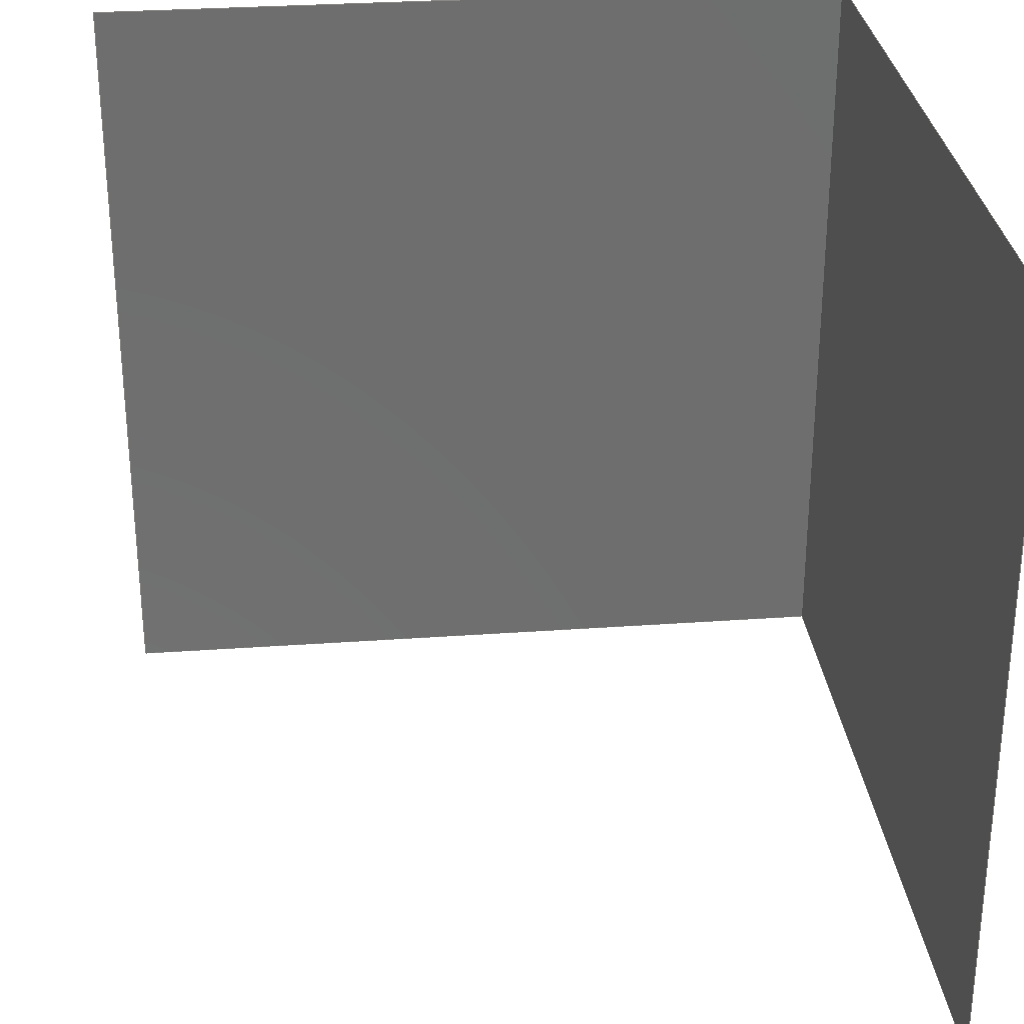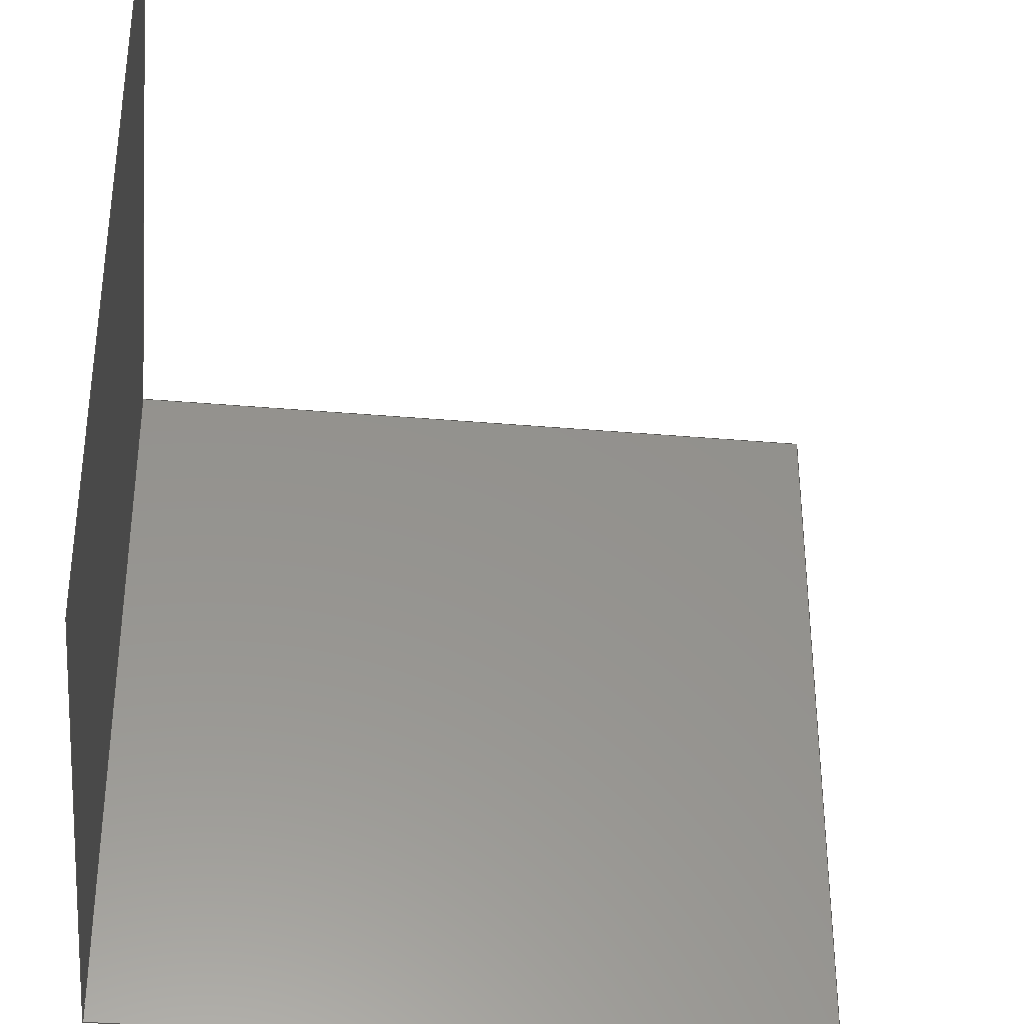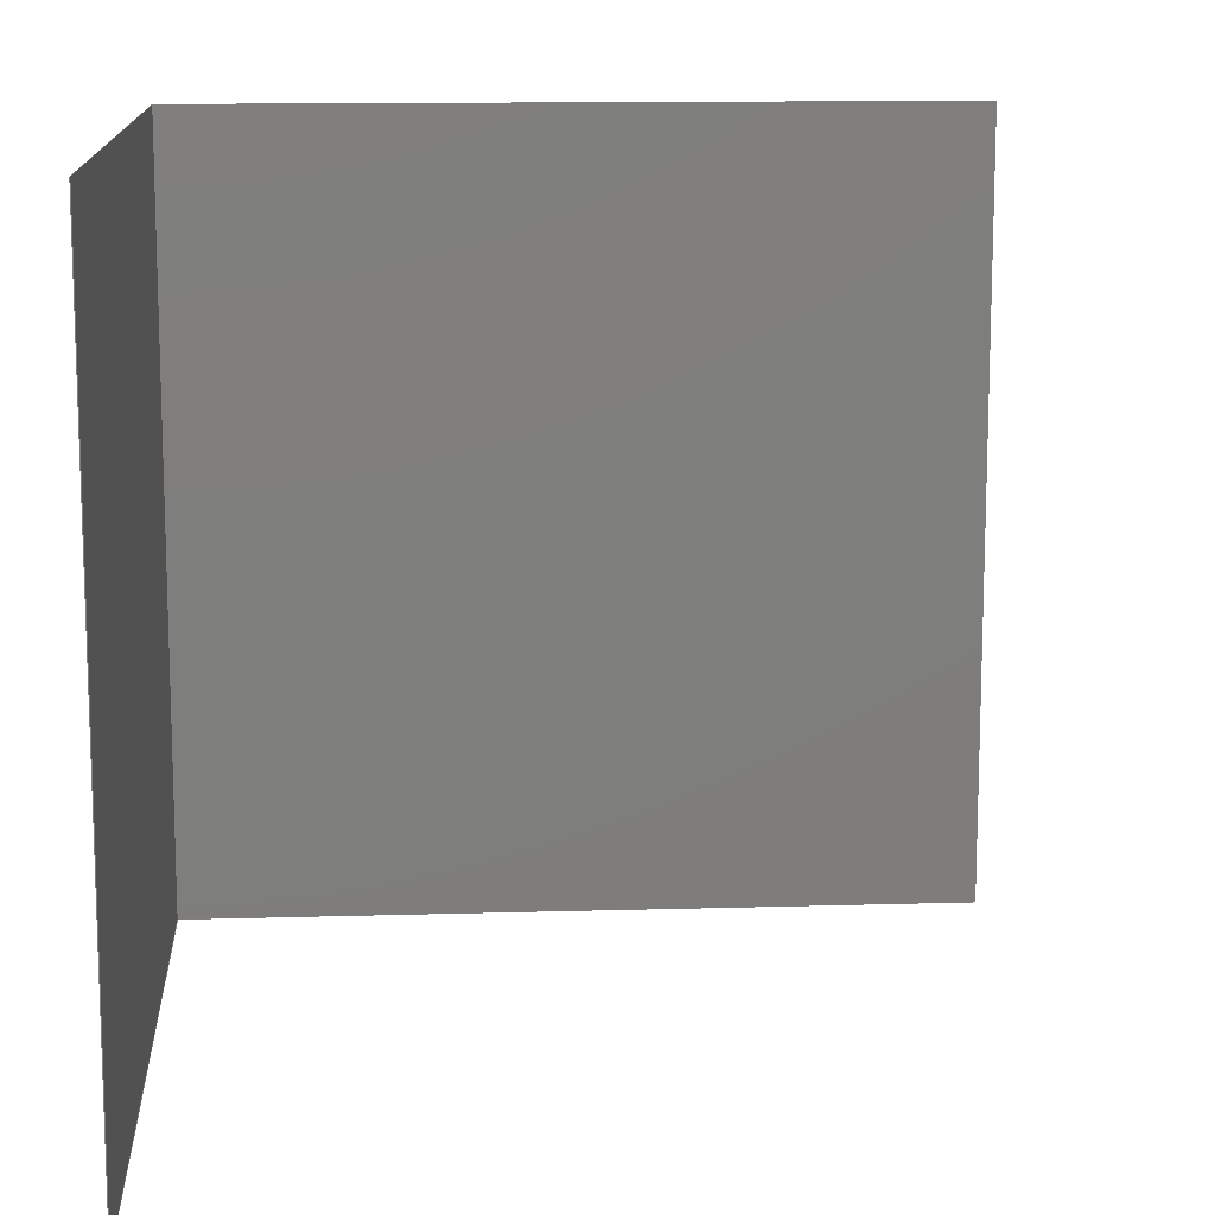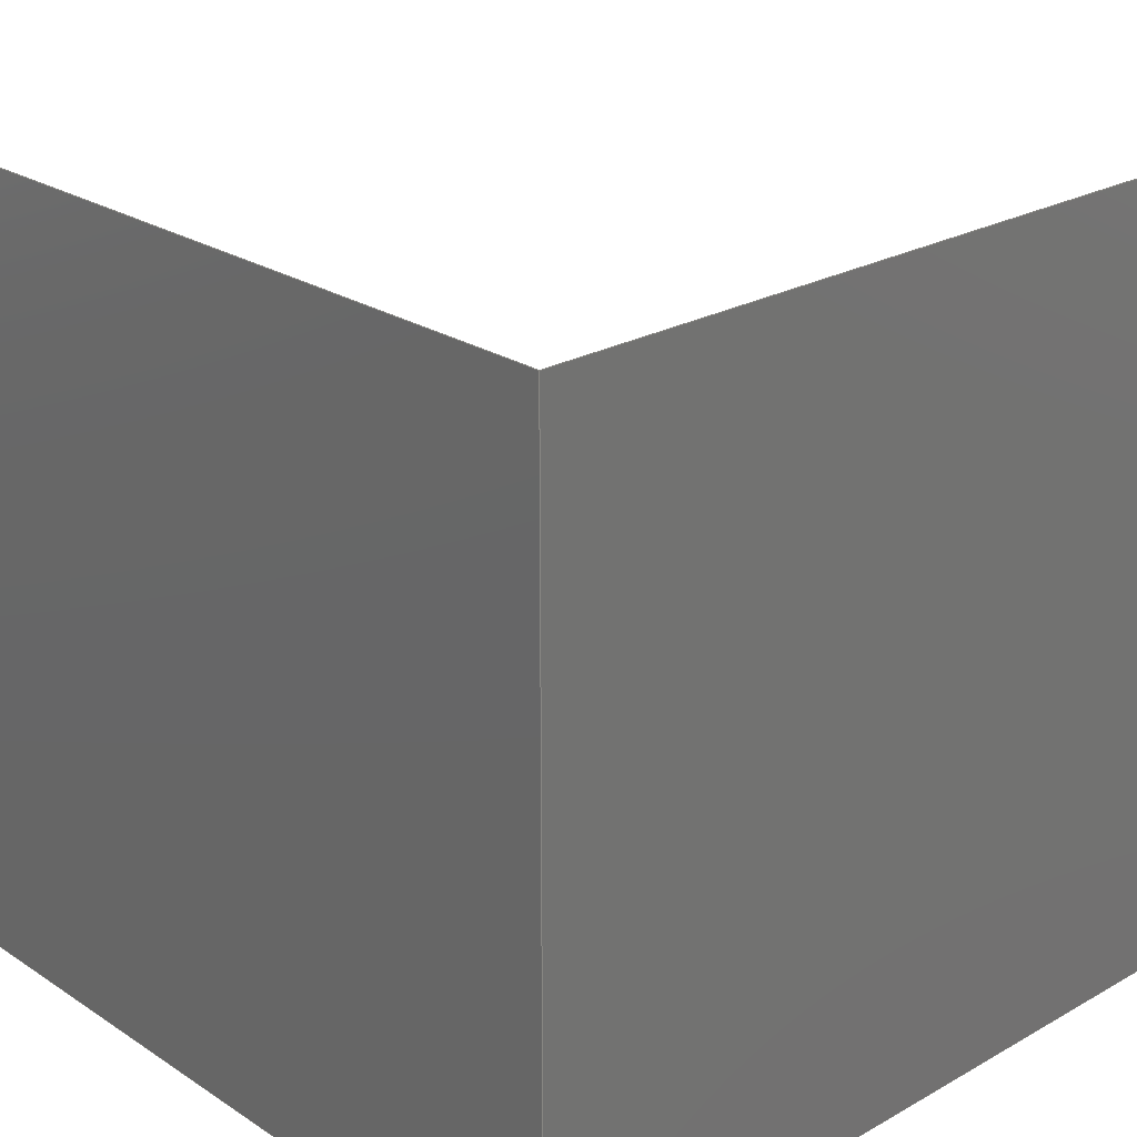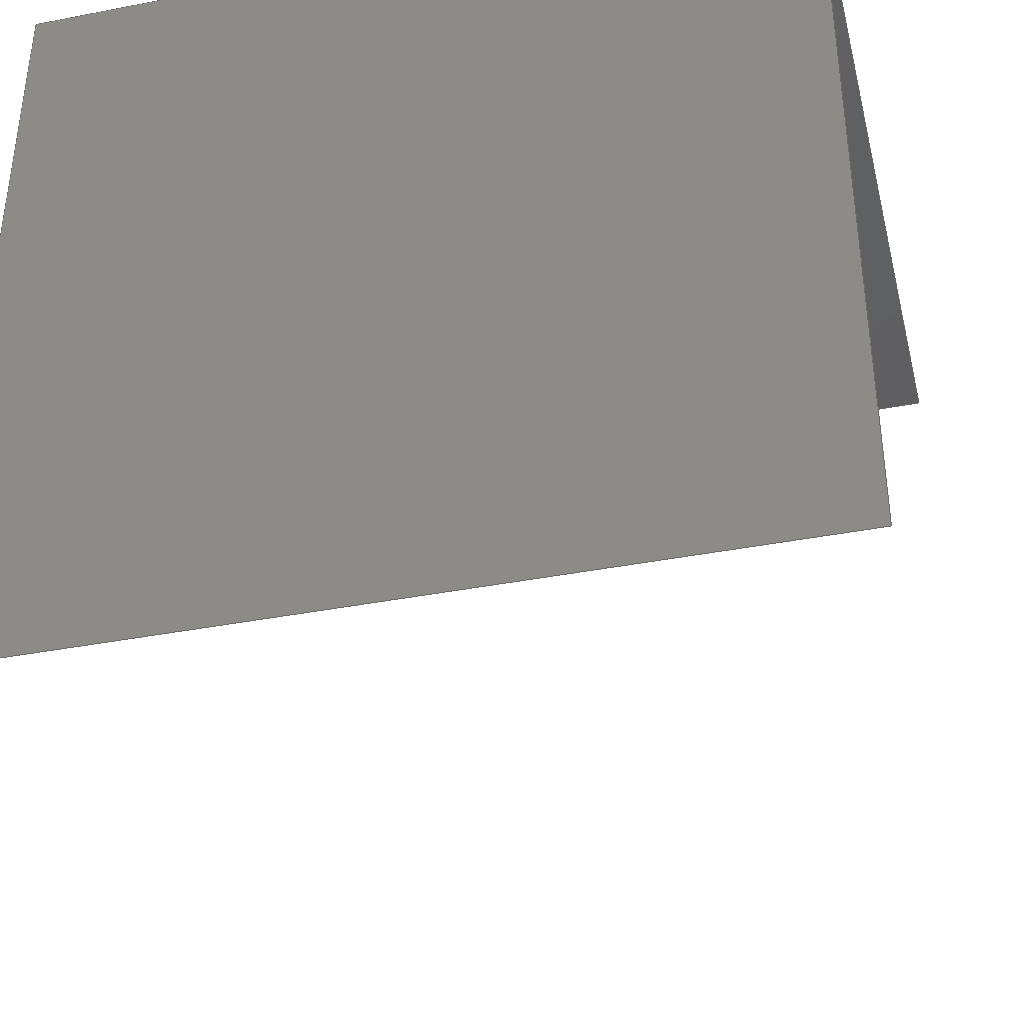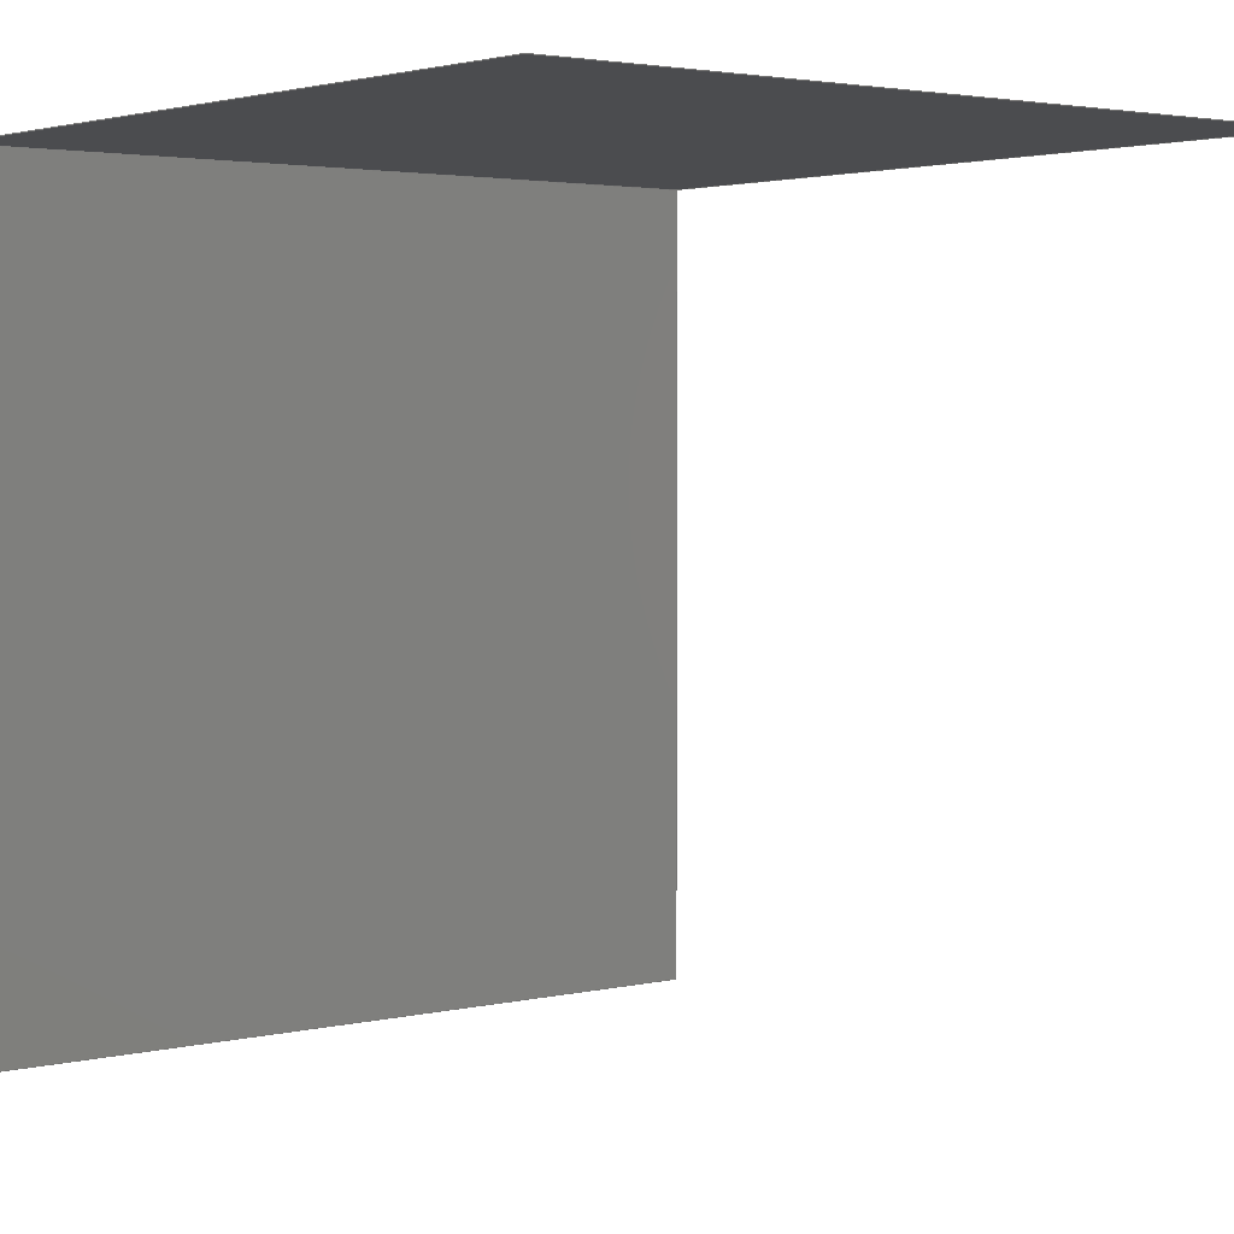
<metadata>
{"format":"iges","ext":"igs","renderer":"f3d","projection":"perspective","resolution":1024,"background":"white","views":[{"elev":29.9,"azim":84.0,"up":"+Z"},{"elev":-34.0,"azim":-6.7,"up":"+Z"},{"elev":12.6,"azim":-4.0,"up":"+Z"},{"elev":24.1,"azim":-133.0,"up":"+Z"},{"elev":-38.6,"azim":-76.2,"up":"+Y"},{"elev":3.1,"azim":51.1,"up":"+Y"}]}
</metadata>
<code>
DesignModeler IGES Output Version 5.3
1H,,1H;,18HCube_DesignModeler,28HCube_DesignModeler.V1A2igs,27HBy Siem
ens PLM Incorporated,26HXPlus GENERIC/IGES 210.47,32,38, 6,308,15,18HCu
be_DesignModeler,1,6,1HM,1,1,15H2.022e+07,1e-08,0,7Hz
ao0017,1H ,11,0,15H2.022e+07;
     110       1       0       1       0       0       0       000010001
     110       1       0       1       0       0       0               0
     122       2       0       1       0       0       0       000010001
     122       1       0       1       0       0       0               0
     126       3       0       1       0       0       0       000010501
     126       1       0       2       0       0       0               0
     126       5       0       1       0       0       0       000010501
     126       1       0       2       0       0       0               0
     126       7       0       1       0       0       0       000010501
     126       1       0       2       0       0       0               0
     126       9       0       1       0       0       0       000010501
     126       1       0       2       0       0       0               0
     102      11       0       1       0       0       0       000010501
     102       1       0       1       0       0       0               0
     110      12       0       1       0       0       0       000010001
     110       1       0       1       0       0       0               0
     110      13       0       1       0       0       0       000010001
     110       1       0       1       0       0       0               0
     110      14       0       1       0       0       0       000010001
     110       1       0       1       0       0       0               0
     110      15       0       1       0       0       0       000010001
     110       1       0       1       0       0       0               0
     102      16       0       1       0       0       0       000010001
     102       1       0       1       0       0       0               0
     142      17       0       1       0       0       0       000010001
     142       1       0       1       0       0       0               0
     144      18       0       1       0       0       0       000000001
     144       1       0       1       0       0       0               0
     110      19       0       1       0       0       0       000010001
     110       1       0       1       0       0       0               0
     122      20       0       1       0       0       0       000010001
     122       1       0       1       0       0       0               0
     126      21       0       1       0       0       0       000010501
     126       1       0       2       0       0       0               0
     126      23       0       1       0       0       0       000010501
     126       1       0       2       0       0       0               0
     126      25       0       1       0       0       0       000010501
     126       1       0       2       0       0       0               0
     126      27       0       1       0       0       0       000010501
     126       1       0       2       0       0       0               0
     102      29       0       1       0       0       0       000010501
     102       1       0       1       0       0       0               0
     110      30       0       1       0       0       0       000010001
     110       1       0       1       0       0       0               0
     110      31       0       1       0       0       0       000010001
     110       1       0       1       0       0       0               0
     110      32       0       1       0       0       0       000010001
     110       1       0       1       0       0       0               0
     110      33       0       1       0       0       0       000010001
     110       1       0       1       0       0       0               0
     102      34       0       1       0       0       0       000010001
     102       1       0       1       0       0       0               0
     142      35       0       1       0       0       0       000010001
     142       1       0       1       0       0       0               0
     144      36       0       1       0       0       0       000000001
     144       1       0       1       0       0       0               0
110,0,0,0,0,0,1;                                                 1
122,1,0,1,0;                                                        3
126,1,1,1,0,1,0,0,0,1,1,1,1,0,0,0,1,0,0,0,1,0,0,       5
1;                                                                    5
126,1,1,1,0,1,0,-0.5,-0.5,0.5,0.5,1,1,1,0,0,1,1,0,-0.5,        7
0.5,0,0,1;                                                          7
126,1,1,1,0,1,0,-1,-1,0,0,1,1,1,1,0,0,1,0,-1,0,0,       9
0,1;                                                                 9
126,1,1,1,0,1,0,-0.5,-0.5,0.5,0.5,1,1,0,1,0,0,0,0,-0.5,       11
0.5,0,0,1;                                                         11
102,4,5,7,9,11;                                                       13
110,0,0,0,0,0,1;                                                15
110,0,0,1,0,1,1;                                                17
110,0,1,1,0,1,0;                                                19
110,0,1,0,0,0,0;                                                21
102,4,15,17,19,21;                                                    23
142,1,3,13,23,2;                                                      25
144,3,1,0,25;                                                         27
110,0,1,0,0,1,1;                                                29
122,29,1,1,0;                                                      31
126,1,1,1,0,1,0,0,0,1,1,1,1,0,0,0,1,0,0,0,1,0,0,      33
1;                                                                   33
126,1,1,1,0,1,0,-0.5,-0.5,0.5,0.5,1,1,1,0,0,1,1,0,-0.5,       35
0.5,0,0,1;                                                         35
126,1,1,1,0,1,0,-1,-1,0,0,1,1,1,1,0,0,1,0,-1,0,0,      37
0,1;                                                                37
126,1,1,1,0,1,0,-0.5,-0.5,0.5,0.5,1,1,0,1,0,0,0,0,-0.5,       39
0.5,0,0,1;                                                         39
102,4,33,35,37,39;                                                    41
110,0,1,0,0,1,1;                                                43
110,0,1,1,1,1,1;                                                45
110,1,1,1,1,1,0;                                                47
110,1,1,0,0,1,0;                                                49
102,4,43,45,47,49;                                                    51
142,1,31,41,51,2;                                                     53
144,31,1,0,53;                                                        55
S      1G      4D     56P     36
</code>
